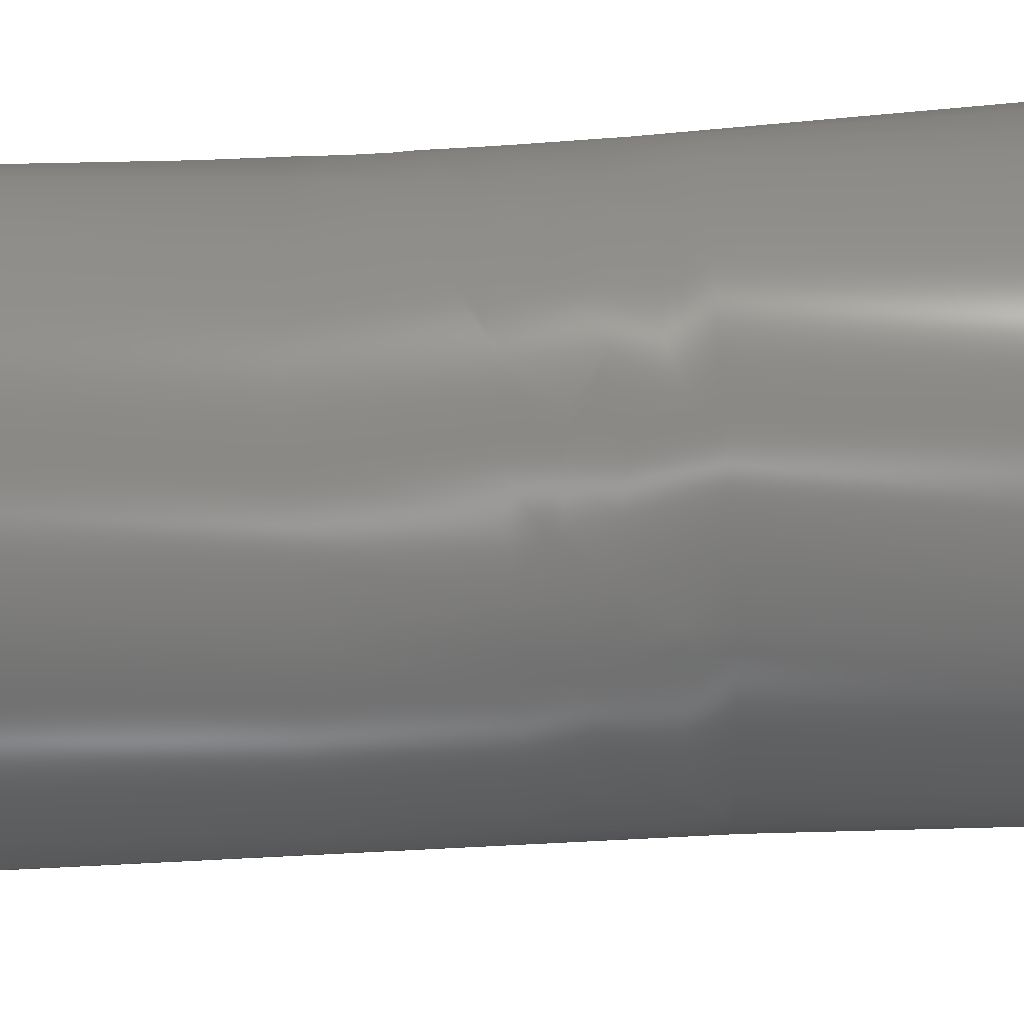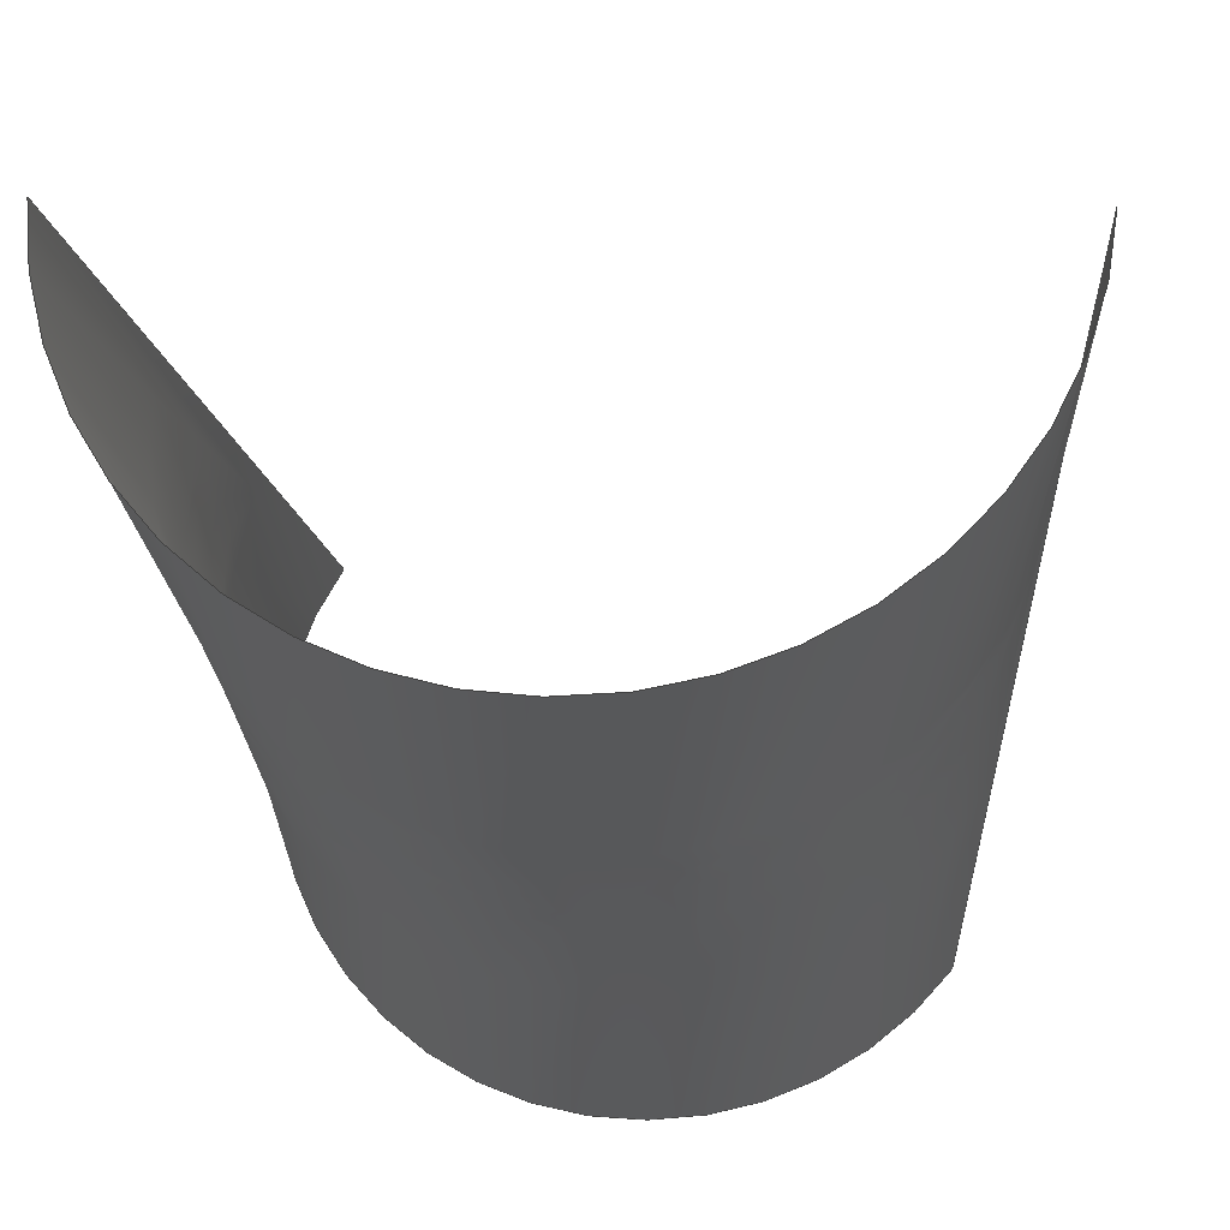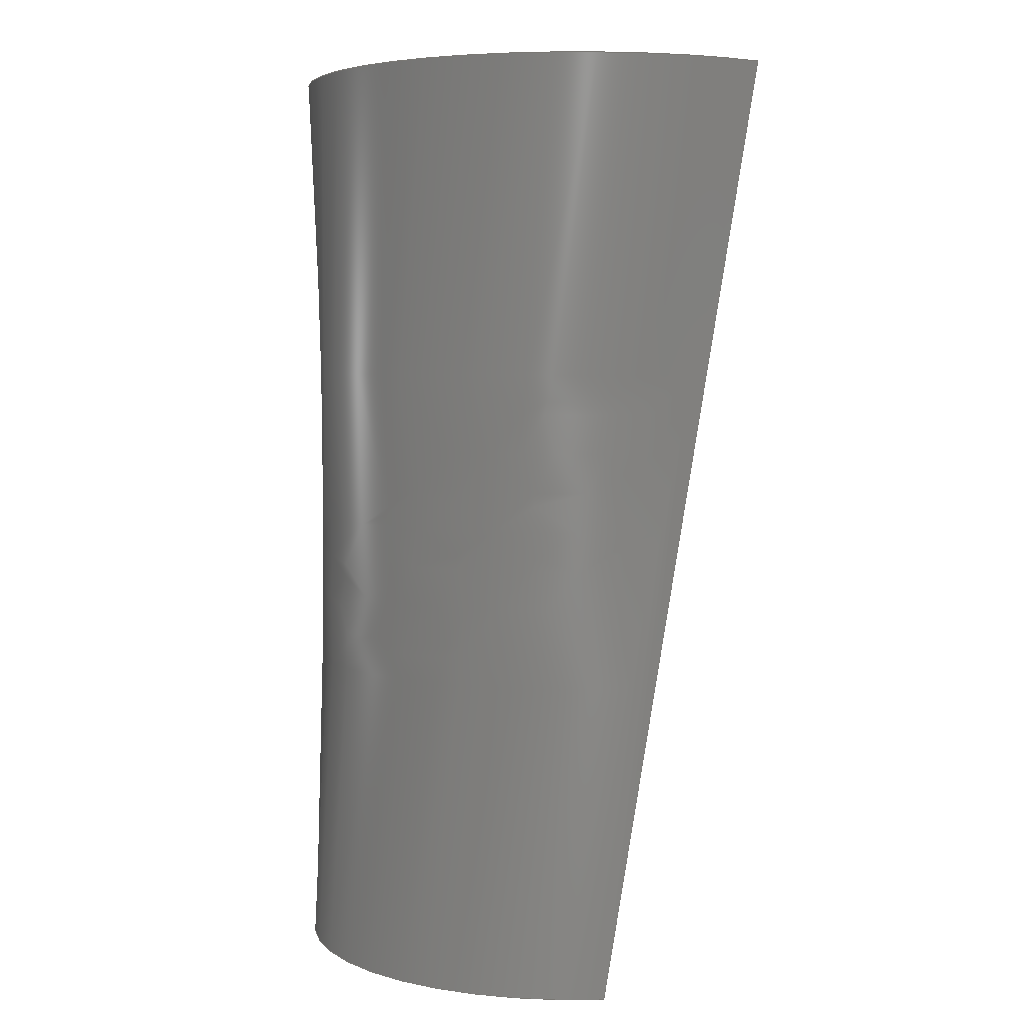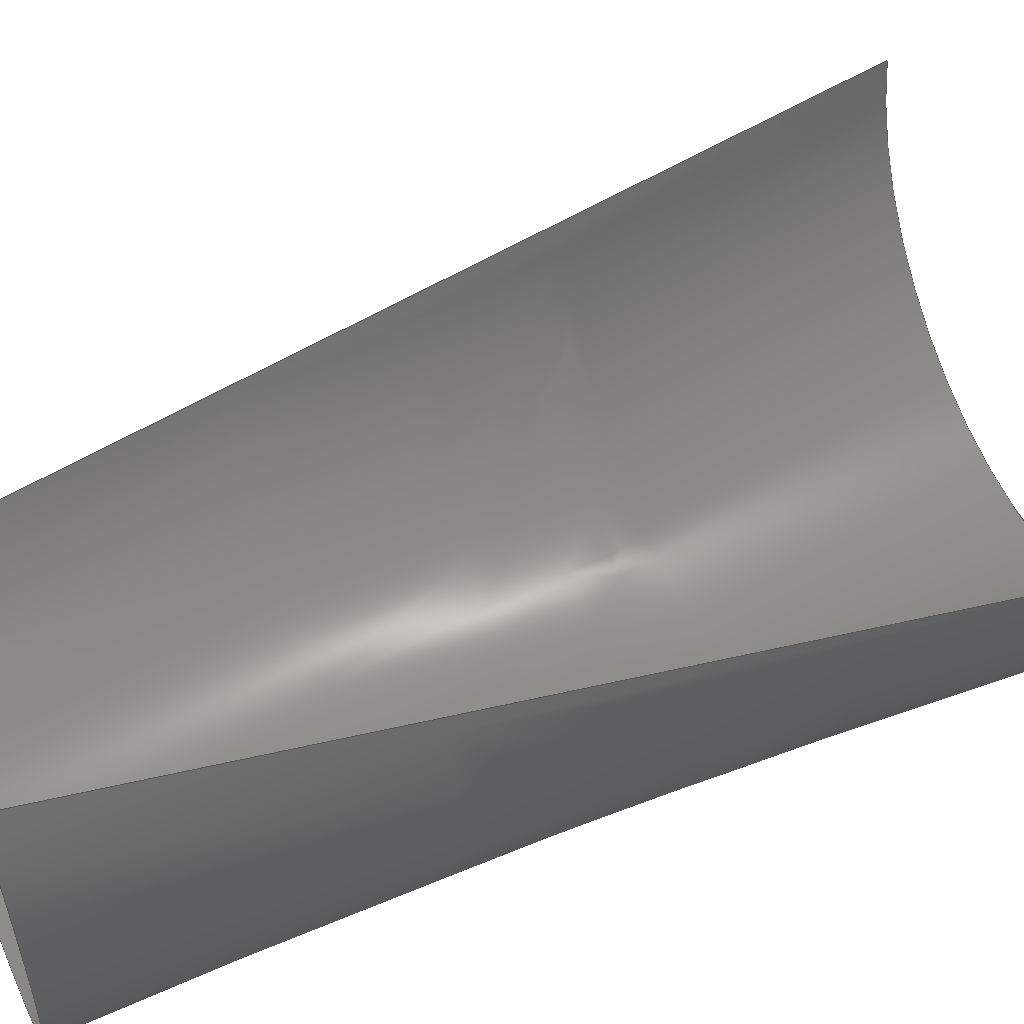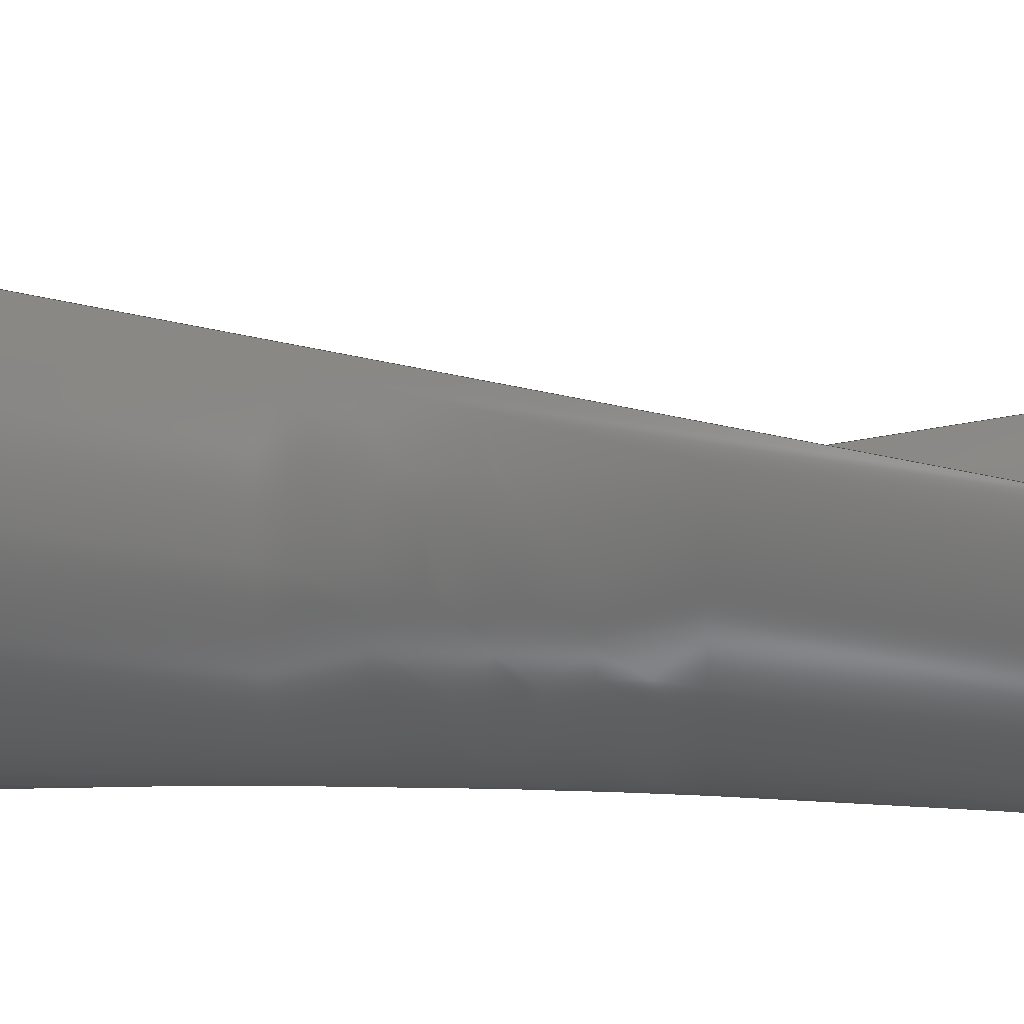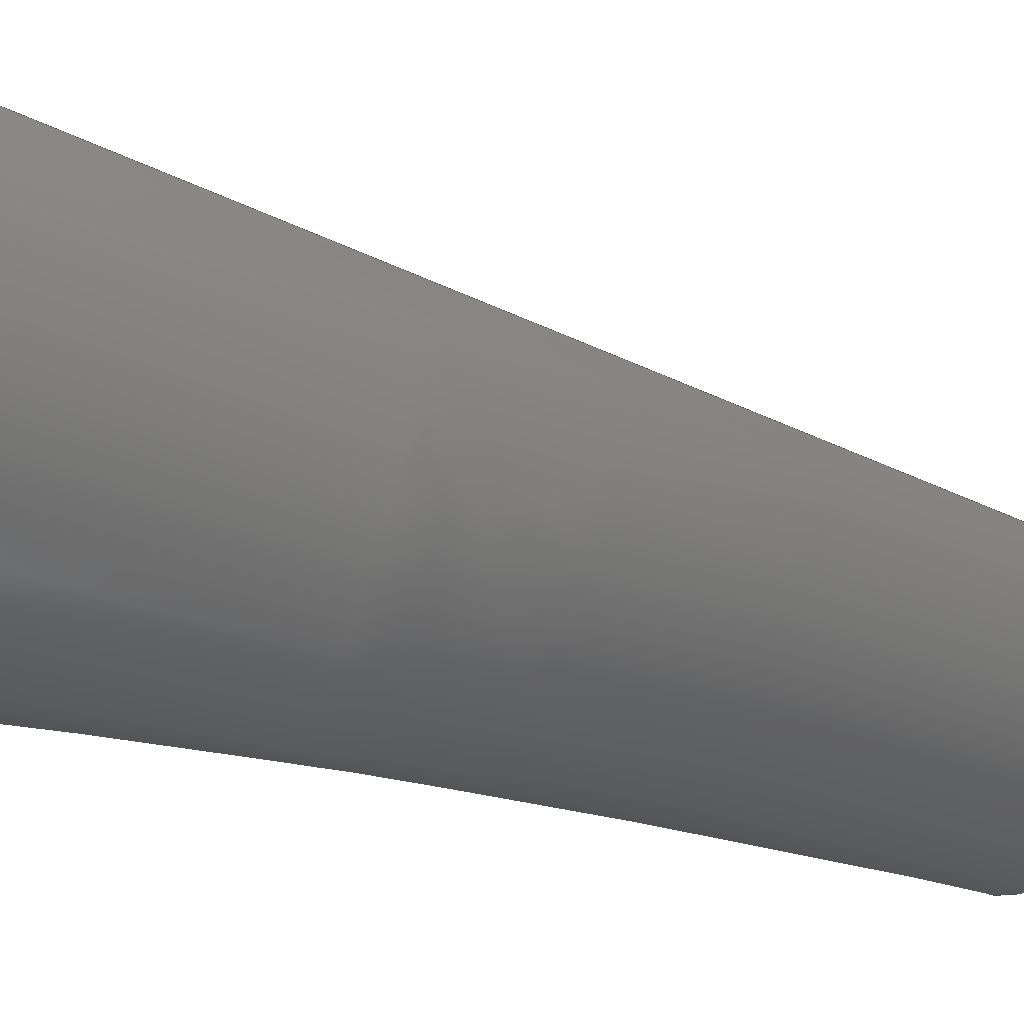
<metadata>
{"format":"step","ext":"step","renderer":"f3d","projection":"perspective","resolution":1024,"background":"white","views":[{"elev":-77.8,"azim":93.4,"up":"+Y"},{"elev":-21.0,"azim":-176.9,"up":"+Y"},{"elev":4.5,"azim":84.6,"up":"+Z"},{"elev":53.5,"azim":67.2,"up":"+Y"},{"elev":11.4,"azim":94.6,"up":"+Y"},{"elev":-32.6,"azim":-110.1,"up":"+Y"}]}
</metadata>
<code>
ISO-10303-21;
DATA;
#1=MECHANICAL_DESIGN_GEOMETRIC_PRESENTATION_REPRESENTATION('',(#2),#72);
#2=STYLED_ITEM('',(#88),#26);
#3=FACE_OUTER_BOUND('',#4,.T.);
#4=EDGE_LOOP('',(#19,#20,#21,#22));
#5=CIRCLE('',#40,15.65);
#6=CIRCLE('',#41,15.65);
#7=LINE('',#63,#9);
#8=LINE('',#67,#10);
#9=VECTOR('',#44,10);
#10=VECTOR('',#47,10);
#11=VERTEX_POINT('',#61);
#12=VERTEX_POINT('',#62);
#13=VERTEX_POINT('',#64);
#14=VERTEX_POINT('',#66);
#15=EDGE_CURVE('',#11,#12,#7,.T.);
#16=EDGE_CURVE('',#11,#13,#5,.T.);
#17=EDGE_CURVE('',#14,#13,#8,.T.);
#18=EDGE_CURVE('',#12,#14,#6,.T.);
#19=ORIENTED_EDGE('',*,*,#15,.F.);
#20=ORIENTED_EDGE('',*,*,#16,.T.);
#21=ORIENTED_EDGE('',*,*,#17,.F.);
#22=ORIENTED_EDGE('',*,*,#18,.F.);
#23=(
BOUNDED_SURFACE()
B_SPLINE_SURFACE(1,2,((#51,#52,#53,#54,#55),(#56,#57,#58,#59,#60)),
 .UNSPECIFIED.,.F.,.F.,.F.)
B_SPLINE_SURFACE_WITH_KNOTS((2,2),(3,2,3),(-5.16,0),(0,1.533,
3.066),.UNSPECIFIED.)
GEOMETRIC_REPRESENTATION_ITEM()
RATIONAL_B_SPLINE_SURFACE(((1,0.7203,1,0.7203,1),
(1,0.7203,1,0.7203,1)))
REPRESENTATION_ITEM('')
SURFACE()
);
#24=ADVANCED_FACE('',(#3),#23,.T.);
#25=OPEN_SHELL('',(#24));
#26=SHELL_BASED_SURFACE_MODEL('Body2',(#25));
#27=DERIVED_UNIT_ELEMENT(#29,1);
#28=DERIVED_UNIT_ELEMENT(#74,-3);
#29=(
MASS_UNIT()
NAMED_UNIT(*)
SI_UNIT(.KILO.,.GRAM.)
);
#30=DERIVED_UNIT((#27,#28));
#31=MEASURE_REPRESENTATION_ITEM('density measure',
POSITIVE_RATIO_MEASURE(7850),#30);
#32=PROPERTY_DEFINITION_REPRESENTATION(#37,#34);
#33=PROPERTY_DEFINITION_REPRESENTATION(#38,#35);
#34=REPRESENTATION('material name',(#36),#71);
#35=REPRESENTATION('density',(#31),#71);
#36=DESCRIPTIVE_REPRESENTATION_ITEM('Steel','Steel');
#37=PROPERTY_DEFINITION('material property','material name',#81);
#38=PROPERTY_DEFINITION('material property','density of part',#81);
#39=AXIS2_PLACEMENT_3D('',#50,#42,#43);
#40=AXIS2_PLACEMENT_3D('',#65,#45,#46);
#41=AXIS2_PLACEMENT_3D('',#68,#48,#49);
#42=DIRECTION('axis',(0,0,1));
#43=DIRECTION('refdir',(1,0,0));
#44=DIRECTION('',(-0.0497,0.1664,0.9848));
#45=DIRECTION('center_axis',(-6.123e-17,-1.655e-13,
-1));
#46=DIRECTION('ref_axis',(1,4.846e-13,-6.123e-17));
#47=DIRECTION('',(-0.06209,0.1622,-0.9848));
#48=DIRECTION('center_axis',(5.572e-17,-1.656e-13,
-1));
#49=DIRECTION('ref_axis',(0.8362,0.5484,-9.078e-14));
#50=CARTESIAN_POINT('',(0,0,0));
#51=CARTESIAN_POINT('Ctrl Pts',(13.09,8.586,50.82));
#52=CARTESIAN_POINT('Ctrl Pts',(21.36,-4.02,50.82));
#53=CARTESIAN_POINT('Ctrl Pts',(9.073,-12.76,50.82));
#54=CARTESIAN_POINT('Ctrl Pts',(-3.212,-21.49,50.82));
#55=CARTESIAN_POINT('Ctrl Pts',(-12.41,-9.547,50.82));
#56=CARTESIAN_POINT('Ctrl Pts',(15.65,7.587e-12,-9.586e-16));
#57=CARTESIAN_POINT('Ctrl Pts',(15.65,-15.08,2.494e-12));
#58=CARTESIAN_POINT('Ctrl Pts',(0.59,-15.64,2.589e-12));
#59=CARTESIAN_POINT('Ctrl Pts',(-14.47,-16.21,2.684e-12));
#60=CARTESIAN_POINT('Ctrl Pts',(-15.61,-1.179,1.961e-13));
#61=CARTESIAN_POINT('',(15.65,7.587e-12,-9.586e-16));
#62=CARTESIAN_POINT('',(13.09,8.586,50.82));
#63=CARTESIAN_POINT('',(15.65,7.587e-12,-9.586e-16));
#64=CARTESIAN_POINT('',(-15.61,-1.179,1.961e-13));
#65=CARTESIAN_POINT('Origin',(1.457e-15,0,3.288e-23));
#66=CARTESIAN_POINT('',(-12.41,-9.547,50.82));
#67=CARTESIAN_POINT('',(-15.61,-1.179,1.961e-13));
#68=CARTESIAN_POINT('Origin',(2.22e-15,8.411e-12,
50.82));
#69=UNCERTAINTY_MEASURE_WITH_UNIT(LENGTH_MEASURE(0.01),#73,
'DISTANCE_ACCURACY_VALUE',
'Maximum model space distance between geometric entities at asserted c
onnectivities');
#70=UNCERTAINTY_MEASURE_WITH_UNIT(LENGTH_MEASURE(0.01),#73,
'DISTANCE_ACCURACY_VALUE',
'Maximum model space distance between geometric entities at asserted c
onnectivities');
#71=(
GEOMETRIC_REPRESENTATION_CONTEXT(3)
GLOBAL_UNCERTAINTY_ASSIGNED_CONTEXT((#69))
GLOBAL_UNIT_ASSIGNED_CONTEXT((#73,#75,#76))
REPRESENTATION_CONTEXT('','3D')
);
#72=(
GEOMETRIC_REPRESENTATION_CONTEXT(3)
GLOBAL_UNCERTAINTY_ASSIGNED_CONTEXT((#70))
GLOBAL_UNIT_ASSIGNED_CONTEXT((#73,#75,#76))
REPRESENTATION_CONTEXT('','3D')
);
#73=(
LENGTH_UNIT()
NAMED_UNIT(*)
SI_UNIT(.MILLI.,.METRE.)
);
#74=(
LENGTH_UNIT()
NAMED_UNIT(*)
SI_UNIT($,.METRE.)
);
#75=(
NAMED_UNIT(*)
PLANE_ANGLE_UNIT()
SI_UNIT($,.RADIAN.)
);
#76=(
NAMED_UNIT(*)
SI_UNIT($,.STERADIAN.)
SOLID_ANGLE_UNIT()
);
#77=SHAPE_DEFINITION_REPRESENTATION(#78,#79);
#78=PRODUCT_DEFINITION_SHAPE('',$,#81);
#79=SHAPE_REPRESENTATION('',(#39,#26),#71);
#80=PRODUCT_DEFINITION_CONTEXT('part definition',#85,'design');
#81=PRODUCT_DEFINITION('cerculer hoperbloid auto',
'cerculer hoperbloid auto v1',#82,#80);
#82=PRODUCT_DEFINITION_FORMATION('',$,#87);
#83=PRODUCT_RELATED_PRODUCT_CATEGORY('cerculer hoperbloid auto v1',
'cerculer hoperbloid auto v1',(#87));
#84=APPLICATION_PROTOCOL_DEFINITION('international standard',
'automotive_design',2009,#85);
#85=APPLICATION_CONTEXT(
'Core Data for Automotive Mechanical Design Process');
#86=PRODUCT_CONTEXT('part definition',#85,'mechanical');
#87=PRODUCT('cerculer hoperbloid auto','cerculer hoperbloid auto v1',$,
(#86));
#88=PRESENTATION_STYLE_ASSIGNMENT((#89));
#89=SURFACE_STYLE_USAGE(.BOTH.,#90);
#90=SURFACE_SIDE_STYLE('',(#91));
#91=SURFACE_STYLE_FILL_AREA(#92);
#92=FILL_AREA_STYLE('Steel - Satin',(#93));
#93=FILL_AREA_STYLE_COLOUR('Steel - Satin',#94);
#94=COLOUR_RGB('Steel - Satin',0.6275,0.6275,0.6275);
ENDSEC;
END-ISO-10303-21;

</code>
